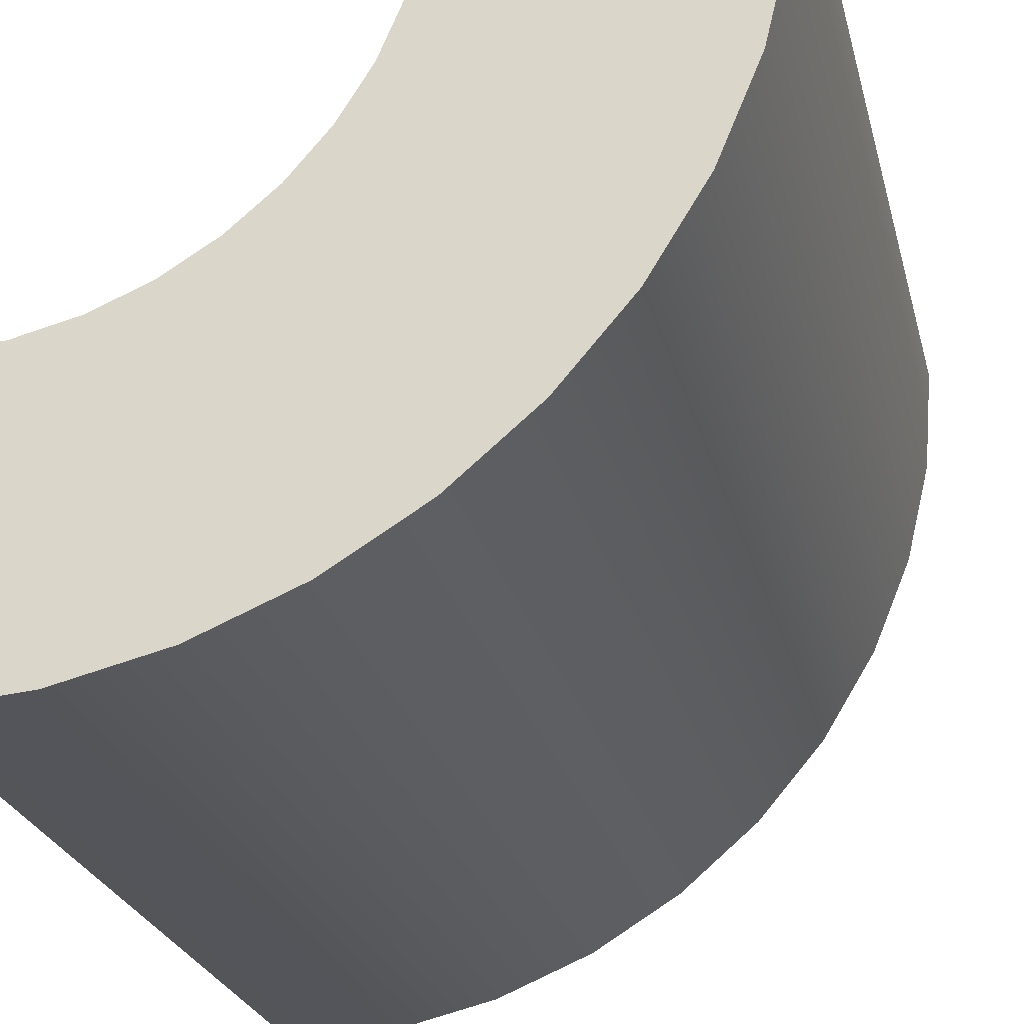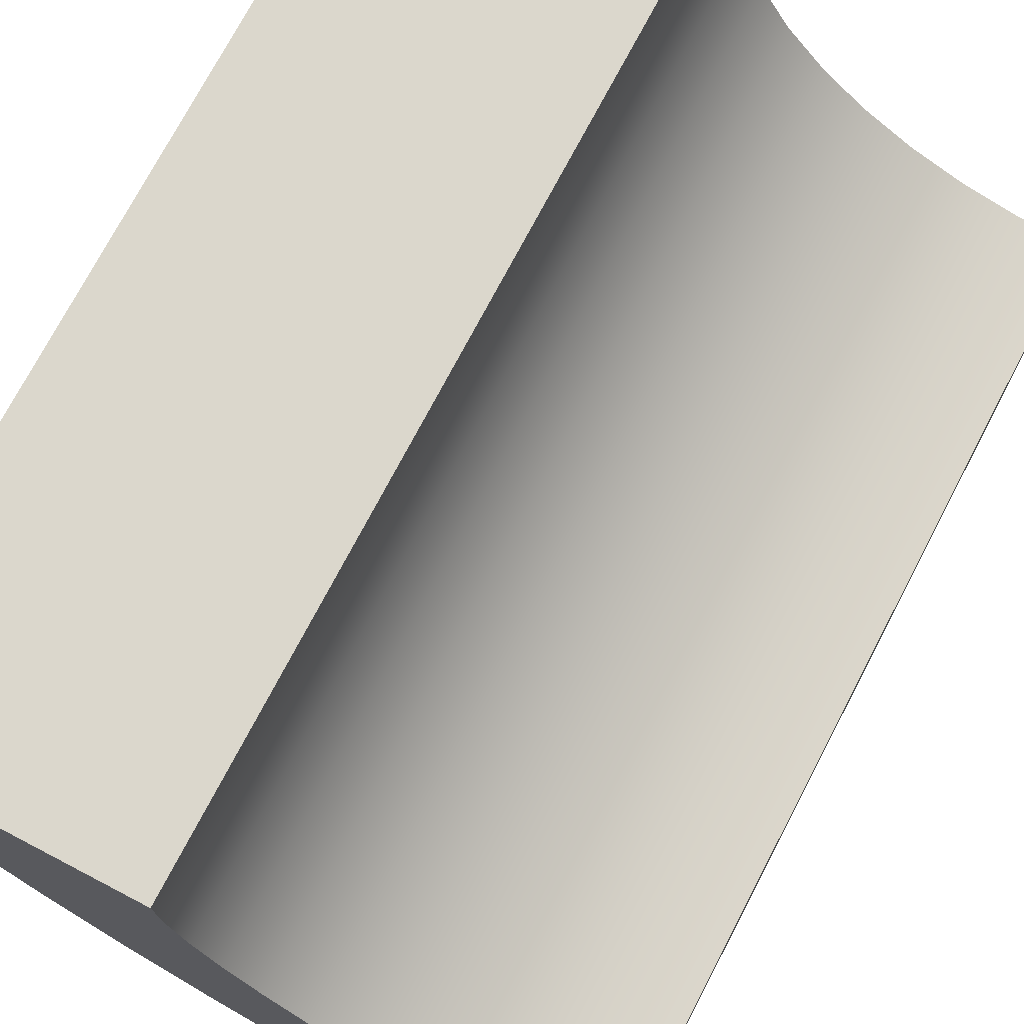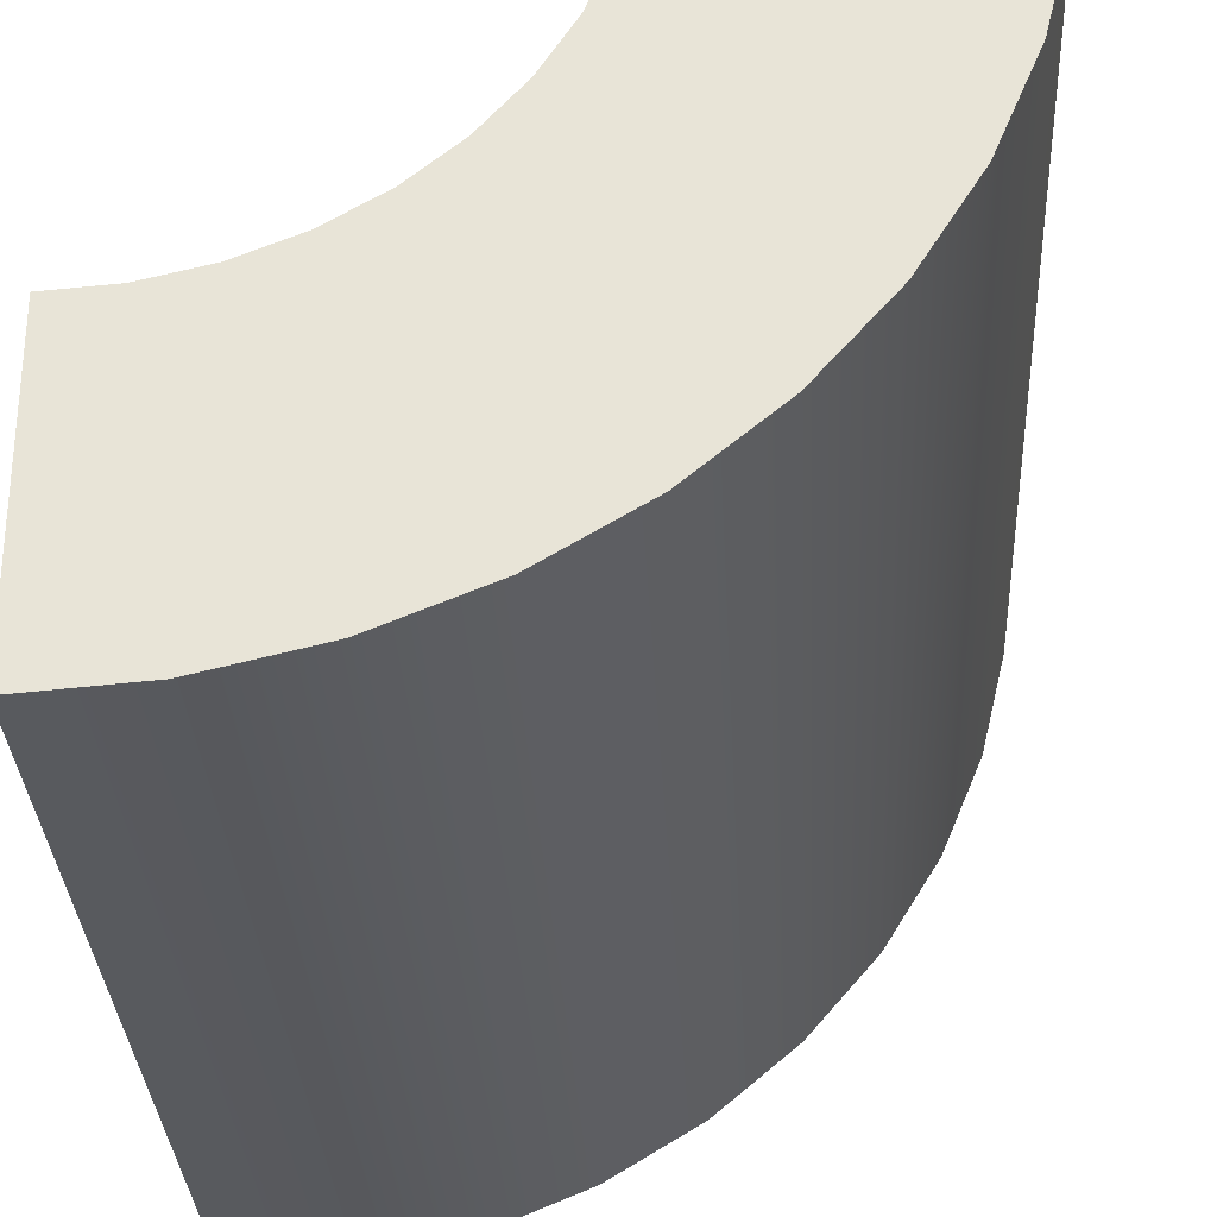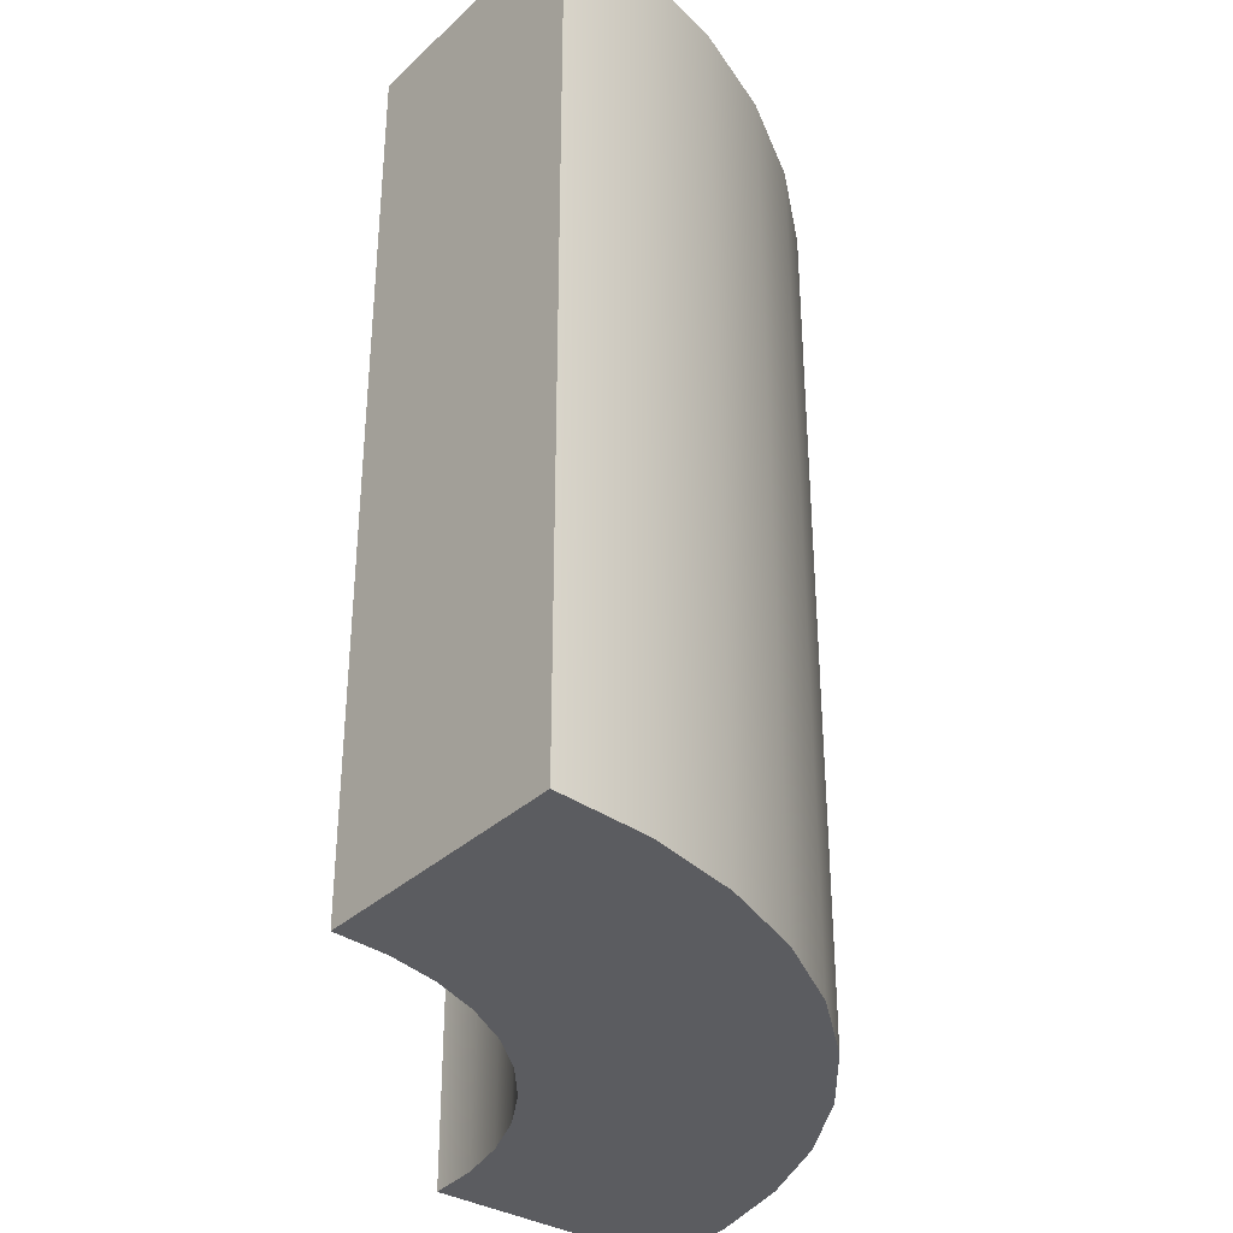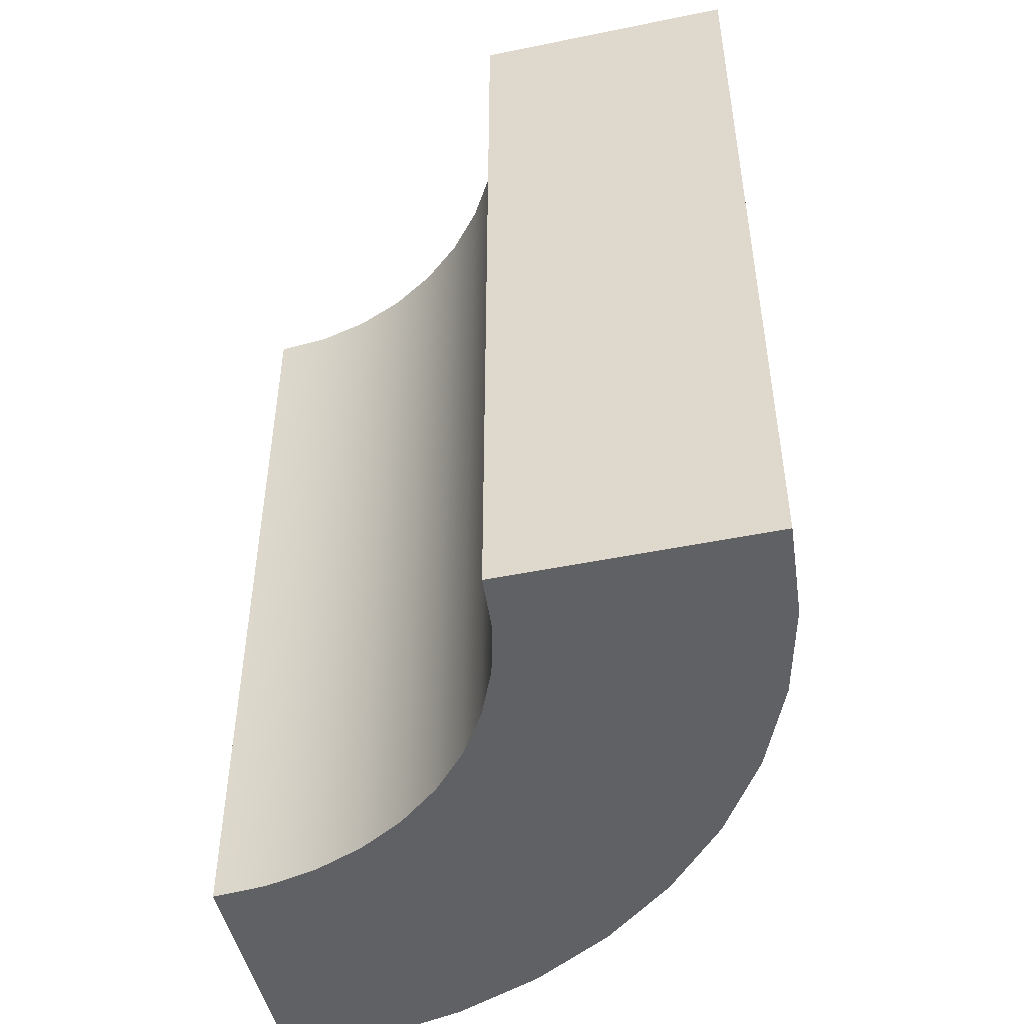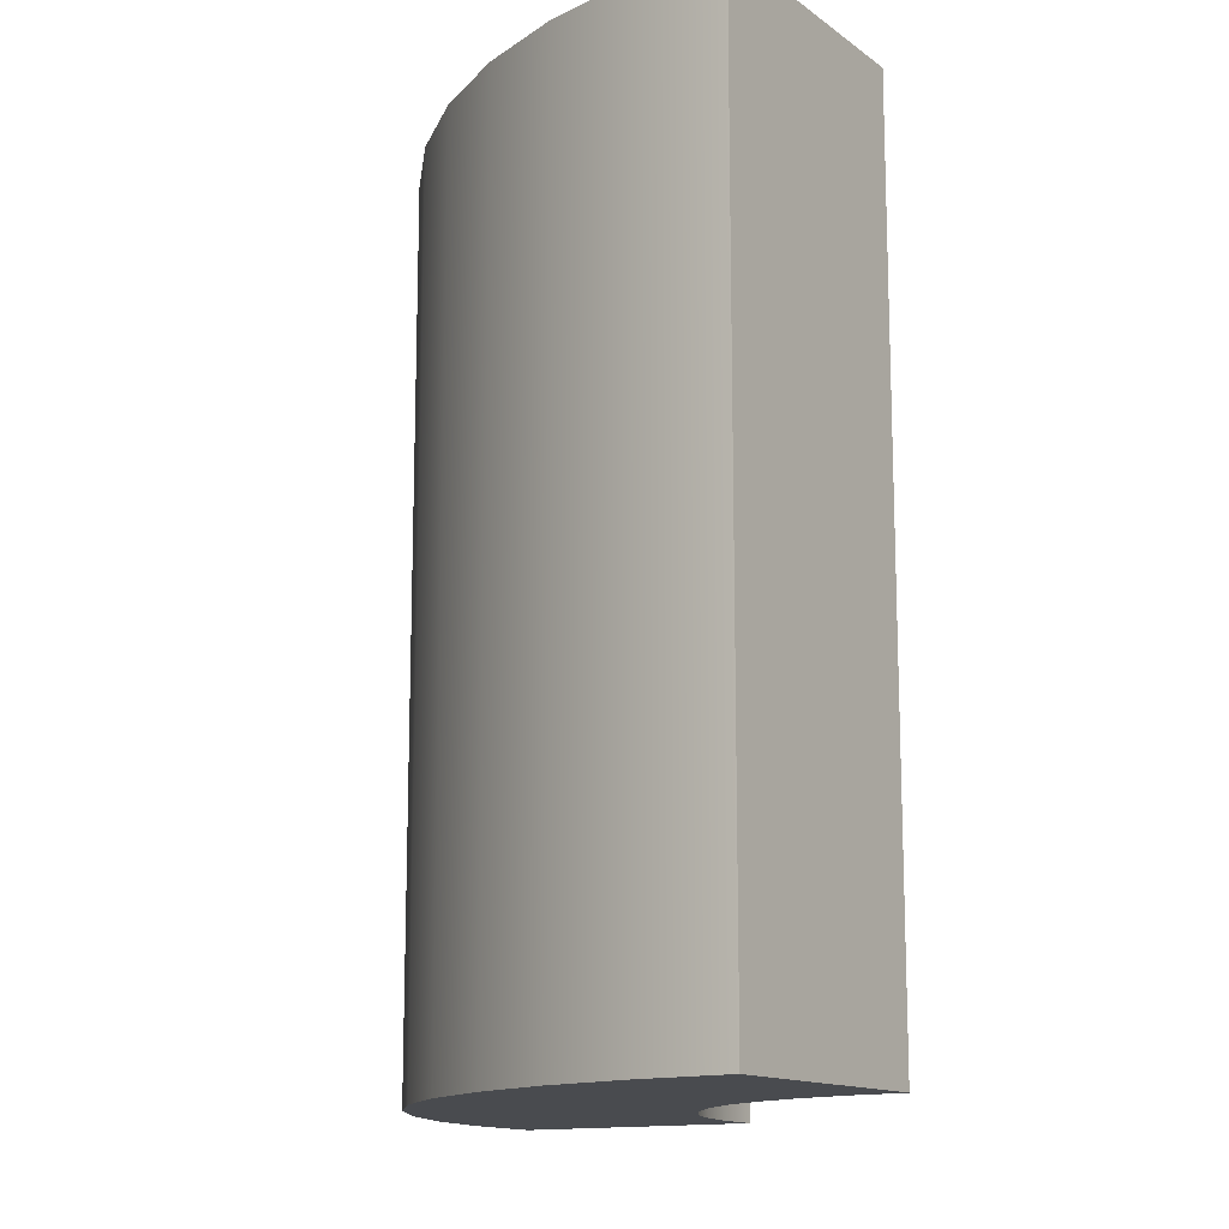
<metadata>
{"format":"obj","ext":"obj","renderer":"f3d","projection":"perspective","resolution":1024,"background":"white","views":[{"elev":-24.6,"azim":13.2,"up":"+Z"},{"elev":73.4,"azim":-152.4,"up":"+Z"},{"elev":-30.9,"azim":2.8,"up":"+Z"},{"elev":-34.6,"azim":50.9,"up":"+Y"},{"elev":-48.7,"azim":12.8,"up":"+Y"},{"elev":-13.7,"azim":-146.8,"up":"+Y"}]}
</metadata>
<code>
g Mesh_CutCorner
v 6.12e-08 -0.5 -0.7
v 6.12e-08 0 -0.7
v 6.12e-08 0.5 -0.7
v 0.1095 -0.5 -0.6914
v 0.1095 0 -0.6914
v 0.1095 0.5 -0.6914
v 0.2163 -0.5 -0.6657
v 0.2163 0 -0.6657
v 0.2163 0.5 -0.6657
v 0.3178 -0.5 -0.6237
v 0.3178 0 -0.6237
v 0.3178 0.5 -0.6237
v 0.4114 -0.5 -0.5663
v 0.4114 0 -0.5663
v 0.4114 0.5 -0.5663
v 0.495 -0.5 -0.495
v 0.495 0 -0.495
v 0.495 0.5 -0.495
v 0.5663 -0.5 -0.4114
v 0.5663 0 -0.4114
v 0.5663 0.5 -0.4114
v 0.6237 -0.5 -0.3178
v 0.6237 0 -0.3178
v 0.6237 0.5 -0.3178
v 0.6657 -0.5 -0.2163
v 0.6657 0 -0.2163
v 0.6657 0.5 -0.2163
v 0.6914 -0.5 -0.1095
v 0.6914 0 -0.1095
v 0.6914 0.5 -0.1095
v 0.7 -0.5 8.347e-09
v 0.7 0 8.347e-09
v 0.7 0.5 8.347e-09
v 0.4 -0.5 4.77e-09
v 0.4 0 4.77e-09
v 0.4 0.5 4.77e-09
v 0.3951 -0.5 -0.06257
v 0.3951 0 -0.06257
v 0.3951 0.5 -0.06257
v 0.3804 -0.5 -0.1236
v 0.3804 0 -0.1236
v 0.3804 0.5 -0.1236
v 0.3564 -0.5 -0.1816
v 0.3564 0 -0.1816
v 0.3564 0.5 -0.1816
v 0.3236 -0.5 -0.2351
v 0.3236 0 -0.2351
v 0.3236 0.5 -0.2351
v 0.2828 -0.5 -0.2828
v 0.2828 0 -0.2828
v 0.2828 0.5 -0.2828
v 0.2351 -0.5 -0.3236
v 0.2351 0 -0.3236
v 0.2351 0.5 -0.3236
v 0.1816 -0.5 -0.3564
v 0.1816 0 -0.3564
v 0.1816 0.5 -0.3564
v 0.1236 -0.5 -0.3804
v 0.1236 0 -0.3804
v 0.1236 0.5 -0.3804
v 0.06257 -0.5 -0.3951
v 0.06257 0 -0.3951
v 0.06257 0.5 -0.3951
v 3.497e-08 -0.5 -0.4
v 3.497e-08 0 -0.4
v 3.497e-08 0.5 -0.4
v 0.4 -0.5 4.77e-09
v 0.55 -0.5 6.559e-09
v 0.7 -0.5 8.347e-09
v 0.3951 -0.5 -0.06257
v 0.5432 -0.5 -0.08604
v 0.6914 -0.5 -0.1095
v 0.3804 -0.5 -0.1236
v 0.5231 -0.5 -0.17
v 0.6657 -0.5 -0.2163
v 0.3564 -0.5 -0.1816
v 0.4901 -0.5 -0.2497
v 0.6237 -0.5 -0.3178
v 0.3236 -0.5 -0.2351
v 0.445 -0.5 -0.3233
v 0.5663 -0.5 -0.4114
v 0.2828 -0.5 -0.2828
v 0.3889 -0.5 -0.3889
v 0.495 -0.5 -0.495
v 0.2351 -0.5 -0.3236
v 0.3233 -0.5 -0.445
v 0.4114 -0.5 -0.5663
v 0.1816 -0.5 -0.3564
v 0.2497 -0.5 -0.4901
v 0.3178 -0.5 -0.6237
v 0.1236 -0.5 -0.3804
v 0.17 -0.5 -0.5231
v 0.2163 -0.5 -0.6657
v 0.06257 -0.5 -0.3951
v 0.08604 -0.5 -0.5432
v 0.1095 -0.5 -0.6914
v 3.497e-08 -0.5 -0.4
v 4.808e-08 -0.5 -0.55
v 6.12e-08 -0.5 -0.7
v 3.497e-08 0.5 -0.4
v 4.808e-08 0.5 -0.55
v 6.12e-08 0.5 -0.7
v 0.06257 0.5 -0.3951
v 0.08604 0.5 -0.5432
v 0.1095 0.5 -0.6914
v 0.1236 0.5 -0.3804
v 0.17 0.5 -0.5231
v 0.2163 0.5 -0.6657
v 0.1816 0.5 -0.3564
v 0.2497 0.5 -0.4901
v 0.3178 0.5 -0.6237
v 0.2351 0.5 -0.3236
v 0.3233 0.5 -0.445
v 0.4114 0.5 -0.5663
v 0.2828 0.5 -0.2828
v 0.3889 0.5 -0.3889
v 0.495 0.5 -0.495
v 0.3236 0.5 -0.2351
v 0.445 0.5 -0.3233
v 0.5663 0.5 -0.4114
v 0.3564 0.5 -0.1816
v 0.4901 0.5 -0.2497
v 0.6237 0.5 -0.3178
v 0.3804 0.5 -0.1236
v 0.5231 0.5 -0.17
v 0.6657 0.5 -0.2163
v 0.3951 0.5 -0.06257
v 0.5432 0.5 -0.08604
v 0.6914 0.5 -0.1095
v 0.4 0.5 4.77e-09
v 0.55 0.5 6.559e-09
v 0.7 0.5 8.347e-09
v 6.12e-08 -0.5 -0.7
v 6.12e-08 0 -0.7
v 6.12e-08 0.5 -0.7
v 4.808e-08 -0.5 -0.55
v 4.808e-08 0 -0.55
v 4.808e-08 0.5 -0.55
v 3.497e-08 -0.5 -0.4
v 3.497e-08 0 -0.4
v 3.497e-08 0.5 -0.4
v 0.4 -0.5 4.77e-09
v 0.4 0 4.77e-09
v 0.4 0.5 4.77e-09
v 0.55 -0.5 6.559e-09
v 0.55 0 6.559e-09
v 0.55 0.5 6.559e-09
v 0.7 -0.5 8.347e-09
v 0.7 0 8.347e-09
v 0.7 0.5 8.347e-09
g Mesh_CutCorner_0
f 2 5 4
f 4 1 2
f 3 6 5
f 5 2 3
f 5 8 7
f 7 4 5
f 6 9 8
f 8 5 6
f 8 11 10
f 10 7 8
f 9 12 11
f 11 8 9
f 11 14 13
f 13 10 11
f 12 15 14
f 14 11 12
f 14 17 16
f 16 13 14
f 15 18 17
f 17 14 15
f 17 20 19
f 19 16 17
f 18 21 20
f 20 17 18
f 20 23 22
f 22 19 20
f 21 24 23
f 23 20 21
f 23 26 25
f 25 22 23
f 24 27 26
f 26 23 24
f 26 29 28
f 28 25 26
f 27 30 29
f 29 26 27
f 29 32 31
f 31 28 29
f 30 33 32
f 32 29 30
f 35 38 37
f 37 34 35
f 36 39 38
f 38 35 36
f 38 41 40
f 40 37 38
f 39 42 41
f 41 38 39
f 41 44 43
f 43 40 41
f 42 45 44
f 44 41 42
f 44 47 46
f 46 43 44
f 45 48 47
f 47 44 45
f 47 50 49
f 49 46 47
f 48 51 50
f 50 47 48
f 50 53 52
f 52 49 50
f 51 54 53
f 53 50 51
f 53 56 55
f 55 52 53
f 54 57 56
f 56 53 54
f 56 59 58
f 58 55 56
f 57 60 59
f 59 56 57
f 59 62 61
f 61 58 59
f 60 63 62
f 62 59 60
f 62 65 64
f 64 61 62
f 63 66 65
f 65 62 63
f 71 68 67
f 67 70 71
f 72 69 68
f 68 71 72
f 74 71 70
f 70 73 74
f 75 72 71
f 71 74 75
f 77 74 73
f 73 76 77
f 78 75 74
f 74 77 78
f 80 77 76
f 76 79 80
f 81 78 77
f 77 80 81
f 83 80 79
f 79 82 83
f 84 81 80
f 80 83 84
f 86 83 82
f 82 85 86
f 87 84 83
f 83 86 87
f 89 86 85
f 85 88 89
f 90 87 86
f 86 89 90
f 92 89 88
f 88 91 92
f 93 90 89
f 89 92 93
f 95 92 91
f 91 94 95
f 96 93 92
f 92 95 96
f 98 95 94
f 94 97 98
f 99 96 95
f 95 98 99
f 104 101 100
f 100 103 104
f 105 102 101
f 101 104 105
f 107 104 103
f 103 106 107
f 108 105 104
f 104 107 108
f 110 107 106
f 106 109 110
f 111 108 107
f 107 110 111
f 113 110 109
f 109 112 113
f 114 111 110
f 110 113 114
f 116 113 112
f 112 115 116
f 117 114 113
f 113 116 117
f 119 116 115
f 115 118 119
f 120 117 116
f 116 119 120
f 122 119 118
f 118 121 122
f 123 120 119
f 119 122 123
f 125 122 121
f 121 124 125
f 126 123 122
f 122 125 126
f 128 125 124
f 124 127 128
f 129 126 125
f 125 128 129
f 131 128 127
f 127 130 131
f 132 129 128
f 128 131 132
f 137 134 133
f 133 136 137
f 138 135 134
f 134 137 138
f 140 137 136
f 136 139 140
f 141 138 137
f 137 140 141
f 146 143 142
f 142 145 146
f 147 144 143
f 143 146 147
f 149 146 145
f 145 148 149
f 150 147 146
f 146 149 150

</code>
